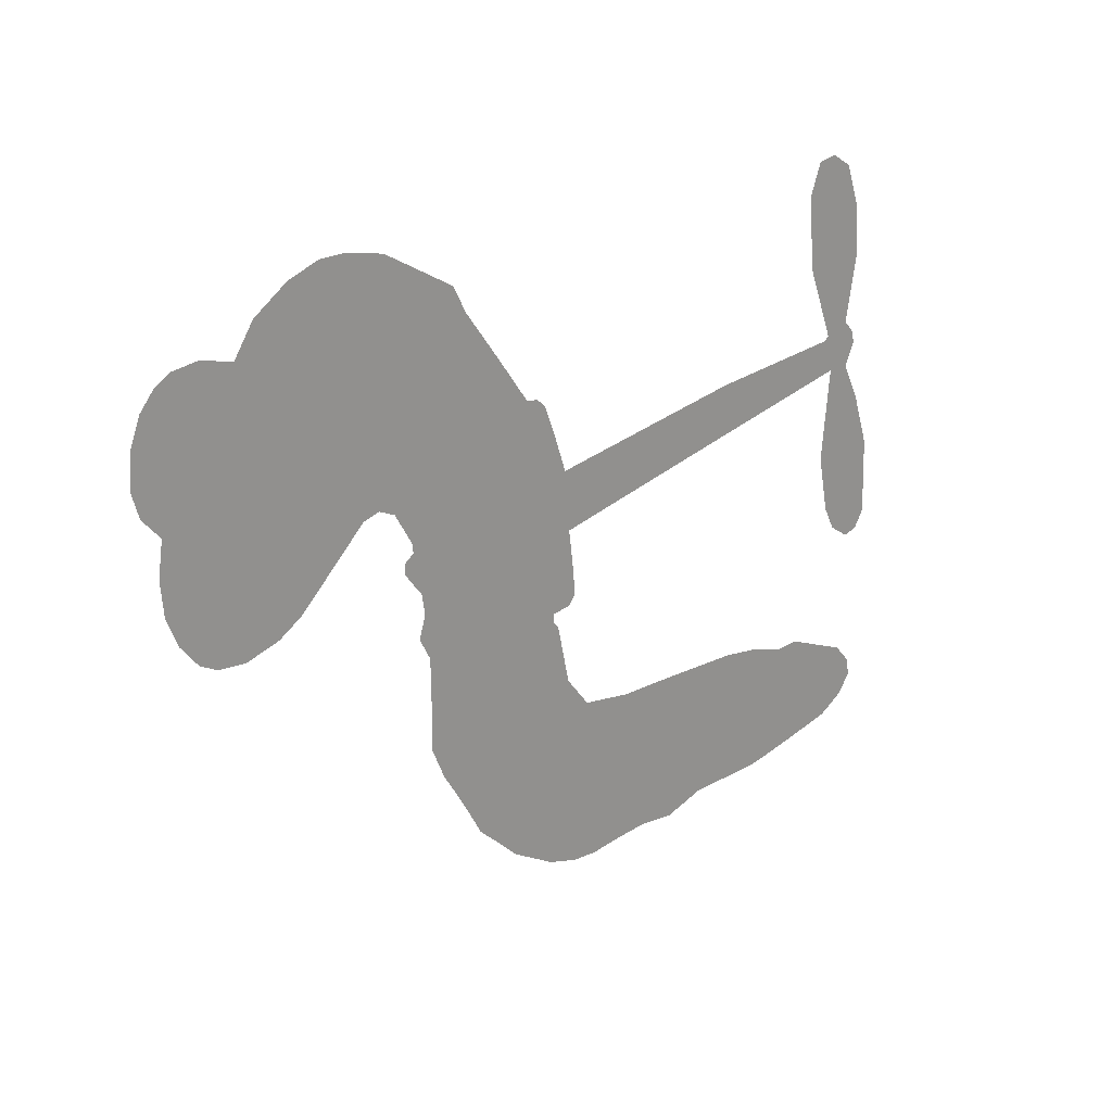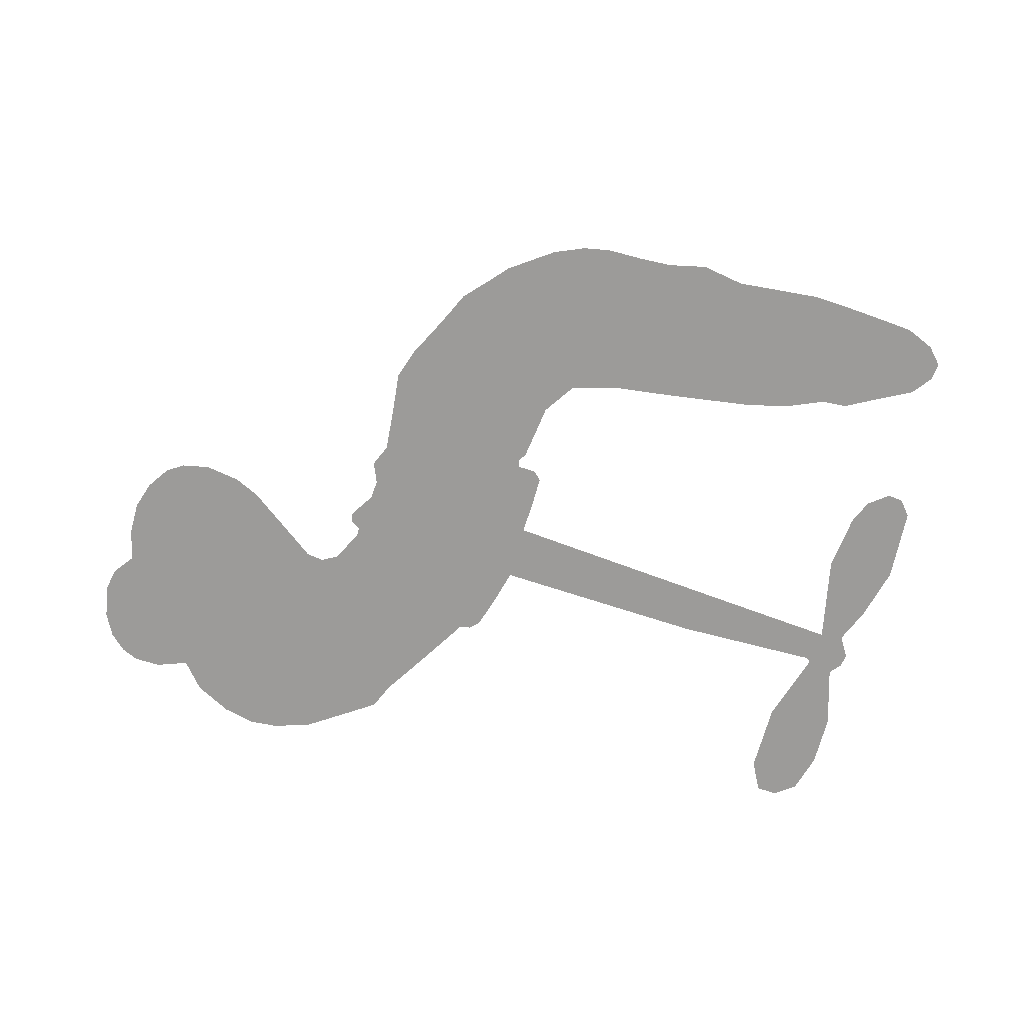
<metadata>
{"format":"obj","ext":"obj","renderer":"f3d","projection":"perspective","resolution":1024,"background":"white","views":[{"elev":21.4,"azim":-45.5,"up":"+Y"},{"elev":-69.8,"azim":-10.0,"up":"+Z"}]}
</metadata>
<code>
v -474.8 20.23 0
v -475.3 25.42 0
v -474.5 30.54 0
v -477.4 33.63 0
v -478.5 37.21 0
v -478.1 42.65 0
v -476.6 46.44 0
v -474.3 49.1 0
v -471.7 50.57 0
v -467.5 51.09 0
v -462.5 49.78 0
v -459.3 54.43 0
v -453.9 58.08 0
v -448.8 59.82 0
v -444.4 59.88 0
v -438.4 58.65 0
v -426.6 52.24 0
v -424.5 48.33 0
v -413.3 33.7 0
v -411.4 33.49 0
v -409.9 32.29 0
v -405.9 21.84 0
v -371.9 26.76 0
v -348.5 28.69 0
v -347.8 29.35 0
v -352.4 40.68 0
v -353.5 52.03 0
v -351.4 57.02 0
v -348.1 57.52 0
v -344.6 55.47 0
v -342.3 49.33 0
v -341.6 40.88 0
v -343.6 30.76 0
v -341.9 29.07 0
v -341.4 27.05 0
v -343.1 23.55 0
v -340.2 18.05 0
v -337.3 9.696 0
v -336.9 -2.099 0
v -338.8 -4.733 0
v -341.2 -5.29 0
v -344.6 -3.093 0
v -346.6 0.5673 0
v -348.4 9.438 0
v -346.9 23.59 0
v -405.1 12.76 0
v -403.9 2.749 0
v -405.1 1.285 0
v -408.1 0.9038 0
v -408.2 -0.3574 0
v -407.3 -1.365 0
v -405.2 -10.4 0
v -401.2 -15.21 0
v -392.8 -16.61 0
v -369.6 -17.57 0
v -362.8 -18.63 0
v -357 -20.46 0
v -353 -20.32 0
v -341.9 -24.9 0
v -339.1 -27.89 0
v -338.6 -30.58 0
v -340.8 -33.44 0
v -345.1 -35.79 0
v -362.4 -38.73 0
v -376 -38.78 0
v -382.7 -40.58 0
v -388.7 -39.83 0
v -399.5 -40.56 0
v -403.8 -40.17 0
v -408.8 -38.6 0
v -416.1 -34.42 0
v -423 -28.19 0
v -429.8 -16.94 0
v -431.9 -12.16 0
v -432 1.503 0
v -433.8 4.8 0
v -432.7 8.238 0
v -433.2 11.25 0
v -436.2 14.97 0
v -436 16.52 0
v -434.6 17.54 0
v -434.7 18.85 0
v -437.6 23.7 0
v -440.3 24.89 0
v -443 24.18 0
v -453.8 14.33 0
v -457.6 12.11 0
v -463 10.67 0
v -467.4 11.13 0
v -470.1 12.55 0
v -473 15.97 0
v -376 18.2 0
v -347 27.78 0
v -432.2 18.49 0
v -410.3 0.5646 0
v -406.2 -5.841 0
v -434.1 15.51 0
v -412.6 30.53 0
v -404.4 7.712 0
v -361.4 20.9 0
v -345.6 29.53 0
v -354.1 22.25 0
v -350.5 22.92 0
v -434.7 13.09 0
v -409.6 3.328 0
v -350.1 35.01 0
v -344.3 26.97 0
v -347 33 0
v -342.5 -29.9 0
v -340.8 -1.397 0
v -432.7 23 0
v -409.3 -2.533 0
v -431.9 13.73 0
v -466.2 16.76 0
v -470.4 45.28 0
v -442.8 29.4 0
v -407.8 27.06 0
v -406.7 3.861 0
v -360.2 27.73 0
v -354.4 28.22 0
v -414.7 3.335 0
v -418.5 31.07 0
v -428.6 10.5 0
v -436.6 29.1 0
v -408.9 7.994 0
v -349.3 25.73 0
v -415.1 -2.446 0
v -352.6 25.48 0
v -356 25.16 0
v -428.6 5.274 0
v -354.7 -27.4 0
v -347.6 16.52 0
v -349.2 53.2 0
v -342.6 35.82 0
v -337.1 3.799 0
v -471.6 37.39 0
v -357.8 21.58 0
v -354.9 -23.62 0
v -345 19.81 0
v -361.6 -25.67 0
v -347.5 -22.65 0
v -350.9 -25.36 0
v -446.5 52.1 0
v -400.9 -32.09 0
v -470 19.75 0
v -459.3 19.31 0
v -474 43.22 0
v -424.3 21.73 0
v -412.4 -9.245 0
v -352.9 46.35 0
v -346.6 37.13 0
v -473.7 34.22 0
v -467.6 30.83 0
v -469.8 33.98 0
v -463.1 36.37 0
v -467.3 37.48 0
v -353.7 -37.35 0
v -346.5 -27.33 0
v -446.6 56.28 0
v -432.5 46.64 0
v -401.3 -36.53 0
v -457.3 15.98 0
v -448.4 19.24 0
v -461.8 15.55 0
v -428.7 21.21 0
v -408.7 -8.603 0
v -409.4 -14.8 0
v -466 34.09 0
v -461 29.6 0
v -463.5 43.11 0
v -469.5 41.11 0
v -451 54.12 0
v -441.5 54.27 0
v -428.7 48.6 0
v -394.1 -40.08 0
v -405.8 -33.98 0
v -427.8 16.47 0
v -427.4 29.17 0
v -464.5 39.67 0
v -458.9 40.03 0
v -432.5 55.46 0
v -434.5 26.14 0
v -398 -34.6 0
v -394.8 -28.26 0
v -429.1 25.36 0
v -432.4 51.04 0
v -418.9 41.09 0
v -432 28.89 0
v -436.8 53.24 0
v -433.9 37 0
v -427 40.99 0
v -434.1 32.68 0
v -426.8 45.02 0
v -428.8 34.56 0
v -440 35.09 0
v -421.7 44.73 0
v -437.7 32.43 0
v -422.9 40.9 0
v -425 36.94 0
v -420.6 37.15 0
v -422.5 33.17 0
v -416.1 37.42 0
v -422.5 28.28 0
v -418.1 34.57 0
v -439.8 28.15 0
v -413.4 0.2891 0
v -417.1 0.6525 0
v -420.7 6.291 0
v -421.6 -4.103 0
v -345.5 51.61 0
v -349 48.64 0
v -348.9 43.86 0
v -464.5 22.81 0
v -463.2 19.17 0
v -415.2 21.67 0
v -470.9 27.39 0
v -449.4 26.99 0
v -405.4 -14.33 0
v -406.6 -21.48 0
v -403.8 -18.33 0
v -407.6 -17.98 0
v -414.3 -19.51 0
v -410.5 -20.71 0
v -400.4 -24.24 0
v -415 -26.68 0
v -403 -21.8 0
v -405.4 -27.01 0
v -398.4 -19.65 0
v -413.6 -23.12 0
v -426.3 -22.52 0
v -410.1 -26.29 0
v -465.9 46.89 0
v -467 43.55 0
v -455.2 54.13 0
v -457.6 49.88 0
v -453.1 50.16 0
v -455 44.55 0
v -441.4 59.27 0
v -443.5 56.88 0
v -405.7 -37.44 0
v -411 -33.98 0
v -457.7 34.37 0
v -435.4 57.06 0
v -440.9 46.03 0
v -425 7.82 0
v -424.3 3.063 0
v -420.4 14.11 0
v -424.4 12.21 0
v -421.1 10.22 0
v -416 8.599 0
v -423.8 -11.58 0
v -348.8 40.14 0
v -345.3 42.11 0
v -341.9 45.1 0
v -345.4 46.95 0
v -466.6 20.14 0
v -468.6 23.88 0
v -465.6 27 0
v -410.5 23.16 0
v -417.8 26 0
v -471.1 30.81 0
v -445.7 26.87 0
v -447.4 31.66 0
v -445.7 21.71 0
v -453.8 20.28 0
v -449.4 23.05 0
v -453.7 24.99 0
v -453.7 30.55 0
v -404.2 -30.54 0
v -401.1 -28.12 0
v -408.4 -30.13 0
v -412.7 -30.16 0
v -395.7 -23.64 0
v -381 -17.01 0
v -394.3 -20.08 0
v -391.2 -23.41 0
v -386.8 -16.78 0
v -390.2 -27.9 0
v -392.1 -31.74 0
v -383.1 -24.55 0
v -390.2 -19.7 0
v -395.7 -31.79 0
v -390.2 -35.69 0
v -387.3 -25.12 0
v -385.7 -20.94 0
v -385.2 -36.18 0
v -381.6 -20.91 0
v -384.1 -30.25 0
v -375.6 -25.56 0
v -388 -31.45 0
v -375.2 -17.29 0
v -379.2 -24.03 0
v -380.4 -28.11 0
v -376 -21.38 0
v -379.4 -33.94 0
v -370.4 -23.16 0
v -397 -15.9 0
v -460 45.98 0
v -459.9 36.86 0
v -461.1 33.64 0
v -456.5 37.6 0
v -455.5 41.01 0
v -453.6 34.69 0
v -449 42.05 0
v -452.8 38.38 0
v -449.2 35.74 0
v -444.6 35.36 0
v -442.5 32.76 0
v -441.9 40.43 0
v -446.6 38.83 0
v -439.9 50.25 0
v -443.9 48.89 0
v -436.7 47.34 0
v -448.8 47.61 0
v -445.2 44.56 0
v -437.4 42.48 0
v -420.5 2.493 0
v -422.8 -0.49 0
v -431.9 -5.315 0
v -427.6 -0.1941 0
v -431.9 -1.919 0
v -428.6 -3.58 0
v -427.9 -8.494 0
v -417.4 5.505 0
v -412.6 6.618 0
v -412.3 11.48 0
v -427.8 -13.25 0
v -418.5 -22.44 0
v -472.3 23.09 0
v -411.6 26.81 0
v -421.5 24.53 0
v -425.3 25.56 0
v -419.8 20.05 0
v -415.6 28.76 0
v -451.1 16.78 0
v -450.4 30.2 0
v -457.4 30.65 0
v -458.1 26.15 0
v -461.9 25.72 0
v -381.6 -36.97 0
v -376 -30.41 0
v -458.1 43.25 0
v -452.2 46.73 0
v -438.4 38.67 0
v -423.7 -7.56 0
v -418.3 -9.609 0
v -431.9 -8.729 0
v -408.6 11.94 0
v -407.6 17.1 0
v -416.3 13.04 0
v -412.6 16.82 0
v -414.5 24.97 0
v -423.4 17.41 0
v -457 22.44 0
v -375.2 -34.61 0
v -369.2 -38.77 0
v -368.5 -31.39 0
v -372.6 -38.77 0
v -370.9 -34.93 0
v -366.5 -35.35 0
v -372.3 -31.37 0
v -370.5 -27.48 0
v -362.7 -31.17 0
v -366.3 -25.53 0
v -363.9 -22.42 0
v -360.2 -22.25 0
v -366.2 -18.11 0
v -390.5 15.48 0
v -388.9 24.31 0
v -410.1 19.61 0
v -416.7 17.24 0
v -362.7 -34.96 0
v -357.3 -33.04 0
v -358.1 -38.09 0
v -350.6 -30.48 0
v -367.3 -21.43 0
v -397.8 14.12 0
v -354.2 -31.02 0
v -349.4 -36.59 0
v -351.9 -33.91 0
v -347.8 -33.12 0
v -397.4 23.08 0
v -404.7 18.76 0
v -401.7 22.46 0
v -342.3 3.594 0
v -339.8 6.671 0
v -342.9 11.86 0
v -347.5 5.003 0
v -344.1 7.529 0
v -475.1 39.36 0
v -412.1 -5.279 0
v -416.1 -6.309 0
v -430.1 38.39 0
v -431.1 42.57 0
v -426 32.37 0
v -419.5 -31.27 0
v -419 -27.32 0
v -372.5 -19.96 0
v -423.7 -17.25 0
v -418.8 -17.76 0
v -414.7 -14.46 0
v -420.8 -14.3 0
v -412 -12.54 0
v -417.7 -12.84 0
v -365.8 -29.09 0
v -358.7 -28.98 0
v -357.9 -25.49 0
v -399 18.66 0
v -401.4 13.44 0
v -394.6 17.34 0
v -393.2 23.69 0
v -383.2 16.84 0
v -391 19.85 0
v -386.9 16.16 0
v -380.4 25.54 0
v -385.9 20.75 0
v -381.2 21 0
v -384.7 24.92 0
v -379.6 17.52 0
v -338.8 13.87 0
v -343.6 15.86 0
v -348 12.98 0
v -434.2 40.63 0
v -428 -19.73 0
v -422.3 -20.98 0
v -424.6 -25.34 0
v -421.1 -24.82 0
v -401.8 16.83 0
v -366.1 27.25 0
v -362.9 24.68 0
v -368.7 19.55 0
v -365 20.23 0
v -367.5 23.46 0
v -371.7 22.55 0
v -376.2 26.15 0
v -377.3 22.15 0
v -393.8 -35.12 0
v -397 -38.09 0
f 112 206 391
f 186 160 174
f 75 130 76
f 203 122 201
f 105 121 206
f 45 107 93
f 51 50 112
f 123 78 77
f 89 88 114
f 125 118 99
f 1 91 145
f 162 164 87
f 25 108 106
f 43 42 110
f 80 79 97
f 126 93 24
f 58 138 142
f 179 299 180
f 128 129 102
f 105 125 325
f 52 166 167
f 143 159 172
f 240 176 70
f 142 138 131
f 176 240 161
f 223 231 219
f 59 158 109
f 95 112 50
f 117 21 98
f 113 94 97
f 97 104 113
f 104 78 113
f 349 383 22
f 166 112 391
f 105 95 49
f 74 73 327
f 51 112 96
f 82 94 111
f 107 34 101
f 52 218 53
f 323 345 322
f 203 260 122
f 90 89 114
f 167 221 218
f 145 256 257
f 91 90 114
f 298 232 170
f 98 19 334
f 282 183 437
f 77 76 130
f 4 3 152
f 152 5 4
f 56 365 366
f 45 126 103
f 115 9 8
f 8 7 147
f 45 139 36
f 106 151 252
f 147 7 6
f 381 158 375
f 114 145 91
f 246 208 245
f 136 154 156
f 10 9 115
f 19 122 334
f 205 83 124
f 17 174 18
f 84 205 116
f 165 111 94
f 182 83 111
f 162 146 164
f 239 15 159
f 206 207 127
f 129 137 102
f 236 234 235
f 350 250 326
f 172 159 14
f 180 302 342
f 126 45 93
f 322 318 320
f 239 238 15
f 211 150 212
f 5 152 390
f 136 152 154
f 25 93 101
f 31 30 210
f 107 45 36
f 124 192 197
f 161 183 144
f 119 430 137
f 120 119 129
f 296 364 376
f 359 361 355
f 287 274 285
f 363 373 406
f 276 285 281
f 50 49 95
f 53 218 220
f 275 54 297
f 49 48 118
f 126 128 103
f 274 287 294
f 58 57 138
f 78 123 113
f 407 406 131
f 118 105 49
f 375 158 142
f 68 161 69
f 61 109 62
f 421 139 132
f 109 60 59
f 166 52 96
f 423 394 160
f 60 109 61
f 348 349 351
f 85 84 116
f 141 58 142
f 162 87 86
f 43 110 385
f 134 32 151
f 386 385 135
f 110 42 41
f 110 135 385
f 102 103 128
f 57 366 407
f 40 110 41
f 40 39 110
f 421 387 420
f 119 137 129
f 141 158 59
f 37 36 139
f 105 206 95
f 47 118 48
f 94 81 97
f 95 206 112
f 430 433 432
f 432 100 430
f 413 416 369
f 82 81 94
f 177 165 94
f 98 20 19
f 98 21 20
f 97 79 104
f 63 62 109
f 108 151 106
f 117 330 259
f 210 133 211
f 93 107 101
f 83 82 111
f 259 22 117
f 348 99 46
f 47 99 118
f 24 93 25
f 132 139 45
f 35 34 107
f 126 24 128
f 101 34 33
f 118 125 105
f 130 123 77
f 115 8 147
f 128 24 120
f 108 101 33
f 27 133 28
f 108 33 134
f 255 253 254
f 185 111 165
f 28 133 29
f 133 30 29
f 129 128 120
f 110 39 135
f 159 15 14
f 145 114 256
f 193 160 394
f 101 108 25
f 389 388 385
f 36 35 107
f 168 154 153
f 81 80 97
f 372 373 363
f 151 108 134
f 214 114 164
f 145 257 329
f 163 265 335
f 179 233 171
f 390 6 5
f 147 390 171
f 113 123 177
f 177 123 248
f 209 346 392
f 397 396 225
f 261 154 152
f 27 150 211
f 253 252 151
f 152 136 390
f 3 2 216
f 168 169 300
f 261 152 3
f 168 156 154
f 261 153 154
f 234 236 172
f 179 156 155
f 147 171 115
f 64 374 372
f 375 380 381
f 141 142 158
f 142 131 375
f 172 14 13
f 143 173 239
f 308 205 197
f 196 198 187
f 283 175 67
f 161 144 176
f 264 266 163
f 214 146 213
f 85 262 264
f 262 85 116
f 114 88 164
f 87 164 88
f 177 94 113
f 332 148 331
f 112 166 96
f 166 149 403
f 346 209 345
f 223 219 221
f 169 168 153
f 155 156 168
f 265 162 86
f 162 265 146
f 179 180 170
f 11 10 232
f 136 156 171
f 171 156 179
f 12 234 13
f 172 13 234
f 173 311 189
f 189 311 313
f 16 173 189
f 200 198 199
f 288 280 284
f 183 282 144
f 270 184 224
f 70 176 241
f 245 248 123
f 148 165 177
f 188 194 192
f 188 182 185
f 179 155 299
f 179 170 233
f 299 300 242
f 301 302 180
f 188 192 124
f 17 181 186
f 83 182 124
f 438 161 68
f 437 283 279
f 288 290 286
f 220 226 228
f 332 165 148
f 188 185 178
f 17 186 174
f 189 186 181
f 174 193 18
f 185 182 111
f 202 187 200
f 182 188 124
f 16 189 243
f 311 173 312
f 189 313 186
f 194 190 192
f 18 193 196
f 194 188 178
f 190 195 197
f 160 193 174
f 198 196 193
f 122 204 201
f 393 194 199
f 160 313 316
f 304 314 343
f 190 197 192
f 198 193 191
f 197 195 308
f 199 191 393
f 198 191 199
f 395 194 178
f 198 200 187
f 201 200 199
f 204 19 202
f 395 199 194
f 201 395 203
f 332 178 185
f 204 202 200
f 260 331 333
f 201 204 200
f 19 204 122
f 83 205 84
f 197 205 124
f 207 206 121
f 206 127 391
f 324 317 207
f 130 320 246
f 250 350 249
f 123 130 245
f 127 207 209
f 207 121 324
f 30 133 210
f 133 27 211
f 150 26 212
f 210 211 255
f 252 212 26
f 253 255 212
f 146 354 339
f 258 153 216
f 146 214 164
f 256 214 213
f 353 247 333
f 348 46 349
f 2 1 329
f 216 257 258
f 307 263 308
f 354 267 338
f 52 167 218
f 221 220 218
f 221 167 223
f 269 270 227
f 219 226 220
f 53 220 228
f 167 222 223
f 219 220 221
f 402 400 404
f 328 225 229
f 222 229 223
f 269 227 271
f 226 227 224
f 224 273 228
f 397 72 396
f 71 70 241
f 227 226 219
f 226 224 228
f 223 229 231
f 144 269 176
f 273 224 184
f 297 53 228
f 399 251 327
f 231 229 225
f 400 402 399
f 426 427 425
f 71 241 272
f 219 231 227
f 10 115 232
f 233 115 171
f 170 232 233
f 115 233 232
f 11 235 12
f 234 12 235
f 11 232 298
f 236 143 172
f 235 11 298
f 235 237 343
f 299 301 180
f 237 302 304
f 143 239 159
f 173 16 238
f 173 238 239
f 70 69 240
f 161 240 69
f 176 269 271
f 271 231 272
f 338 268 337
f 262 263 217
f 314 312 143
f 189 181 243
f 316 313 244
f 246 245 130
f 249 248 245
f 319 322 321
f 318 207 317
f 250 249 208
f 215 260 333
f 249 245 208
f 248 247 353
f 250 208 324
f 247 248 249
f 325 250 324
f 325 326 250
f 230 399 424
f 400 222 401
f 106 252 26
f 253 151 32
f 255 254 31
f 212 252 253
f 210 255 31
f 253 32 254
f 212 255 211
f 214 256 114
f 257 256 213
f 257 213 258
f 216 2 329
f 339 258 213
f 169 153 258
f 330 117 98
f 326 351 350
f 331 260 203
f 259 330 352
f 3 216 261
f 153 261 216
f 263 262 116
f 266 264 262
f 310 304 305
f 301 242 303
f 265 266 267
f 266 262 217
f 267 266 217
f 265 163 266
f 268 267 217
f 268 338 267
f 263 336 217
f 268 303 337
f 270 269 144
f 227 231 271
f 270 144 282
f 227 270 224
f 272 231 225
f 176 271 241
f 272 225 396
f 241 271 272
f 184 278 276
f 228 273 275
f 276 284 285
f 285 274 277
f 273 276 275
f 284 276 278
f 184 276 273
f 54 275 281
f 175 283 437
f 276 281 275
f 279 184 282
f 278 184 279
f 437 279 282
f 290 288 284
f 376 398 296
f 277 54 281
f 282 184 270
f 438 183 161
f 66 286 67
f 67 286 283
f 279 290 278
f 284 280 285
f 285 280 287
f 277 281 285
f 340 65 295
f 278 290 284
f 292 287 280
f 294 287 292
f 340 286 66
f 341 293 295
f 292 280 293
f 358 359 355
f 279 283 290
f 286 290 283
f 293 280 288
f 291 294 398
f 294 292 289
f 295 293 288
f 289 292 293
f 294 289 296
f 294 291 274
f 340 288 286
f 293 341 289
f 361 362 341
f 365 376 364
f 342 170 180
f 275 297 228
f 237 235 298
f 300 299 155
f 301 299 242
f 168 300 155
f 337 300 169
f 242 337 303
f 342 302 237
f 305 301 303
f 311 312 244
f 336 303 268
f 307 310 306
f 301 305 302
f 305 303 306
f 303 336 306
f 304 302 305
f 307 306 263
f 305 306 310
f 308 263 116
f 307 195 309
f 308 116 205
f 195 307 308
f 309 344 316
f 309 244 315
f 307 309 310
f 315 310 309
f 312 173 143
f 313 311 244
f 314 143 236
f 315 312 314
f 244 309 316
f 186 313 160
f 343 314 236
f 315 314 304
f 315 304 310
f 244 312 315
f 344 309 195
f 393 394 423
f 208 246 317
f 318 317 246
f 75 320 130
f 207 318 209
f 323 251 345
f 320 318 246
f 320 321 322
f 322 319 323
f 320 75 321
f 318 322 209
f 347 74 323
f 327 323 74
f 317 324 208
f 325 324 121
f 105 325 121
f 326 325 125
f 348 326 125
f 350 247 249
f 230 425 399
f 323 327 251
f 427 397 328
f 73 399 327
f 145 329 1
f 216 329 257
f 334 330 98
f 215 352 260
f 332 331 203
f 331 148 333
f 178 332 203
f 332 185 165
f 353 333 148
f 371 247 350
f 122 260 334
f 334 260 352
f 336 263 306
f 265 86 335
f 268 217 336
f 300 337 242
f 337 169 338
f 169 258 339
f 265 354 146
f 146 339 213
f 169 339 338
f 65 340 66
f 288 340 295
f 65 355 295
f 341 295 355
f 237 298 342
f 170 342 298
f 235 343 236
f 304 343 237
f 195 190 344
f 423 344 190
f 346 345 251
f 322 345 209
f 399 425 400
f 391 392 149
f 99 348 125
f 323 319 347
f 413 410 368
f 259 370 22
f 215 351 370
f 326 348 351
f 371 333 247
f 370 351 349
f 371 215 333
f 259 352 215
f 334 352 330
f 148 177 353
f 248 353 177
f 267 354 265
f 339 354 338
f 360 363 357
f 289 341 362
f 357 359 360
f 358 356 359
f 364 140 365
f 360 359 356
f 355 65 358
f 361 359 357
f 356 64 360
f 364 405 140
f 361 357 362
f 355 361 341
f 357 363 405
f 289 362 296
f 360 64 372
f 374 157 373
f 296 362 364
f 362 357 405
f 366 365 140
f 398 376 55
f 366 140 407
f 56 366 57
f 417 415 418
f 365 56 367
f 428 384 383
f 22 370 349
f 215 370 259
f 350 351 371
f 215 371 351
f 373 157 380
f 363 360 372
f 378 375 131
f 373 378 406
f 372 374 373
f 381 380 379
f 365 367 376
f 55 376 367
f 377 410 408
f 46 383 349
f 406 378 131
f 373 380 378
f 63 381 379
f 380 375 378
f 157 379 380
f 63 109 381
f 158 381 109
f 408 382 384
f 22 383 384
f 386 135 38
f 377 408 428
f 428 46 409
f 385 386 389
f 387 386 38
f 389 44 388
f 421 420 37
f 422 44 387
f 386 387 389
f 43 385 388
f 44 389 387
f 171 390 136
f 6 390 147
f 392 391 127
f 166 391 149
f 209 392 127
f 149 392 346
f 394 393 191
f 190 194 393
f 193 394 191
f 423 160 316
f 203 395 178
f 199 395 201
f 272 396 71
f 222 328 229
f 328 397 225
f 291 398 55
f 294 296 398
f 400 328 222
f 401 222 167
f 399 402 251
f 167 403 401
f 404 149 346
f 404 400 401
f 346 251 402
f 166 403 167
f 404 403 149
f 404 401 403
f 346 402 404
f 140 405 363
f 362 405 364
f 407 131 138
f 363 406 140
f 407 138 57
f 140 406 407
f 410 377 368
f 413 411 410
f 428 408 384
f 382 408 410
f 413 414 416
f 382 410 411
f 369 411 413
f 416 414 412
f 436 434 435
f 413 368 414
f 417 416 412
f 92 436 419
f 418 369 416
f 417 419 436
f 139 421 37
f 417 418 416
f 417 412 419
f 387 38 420
f 422 421 132
f 344 423 316
f 421 422 387
f 393 423 190
f 72 397 427
f 399 73 424
f 400 425 328
f 425 427 328
f 425 230 426
f 72 427 426
f 46 428 383
f 377 428 409
f 119 429 430
f 137 430 100
f 432 433 431
f 429 23 433
f 434 431 433
f 433 430 429
f 434 433 23
f 415 417 436
f 92 431 434
f 434 436 92
f 434 23 435
f 415 436 435
f 437 183 438
f 68 175 438
f 437 438 175

</code>
